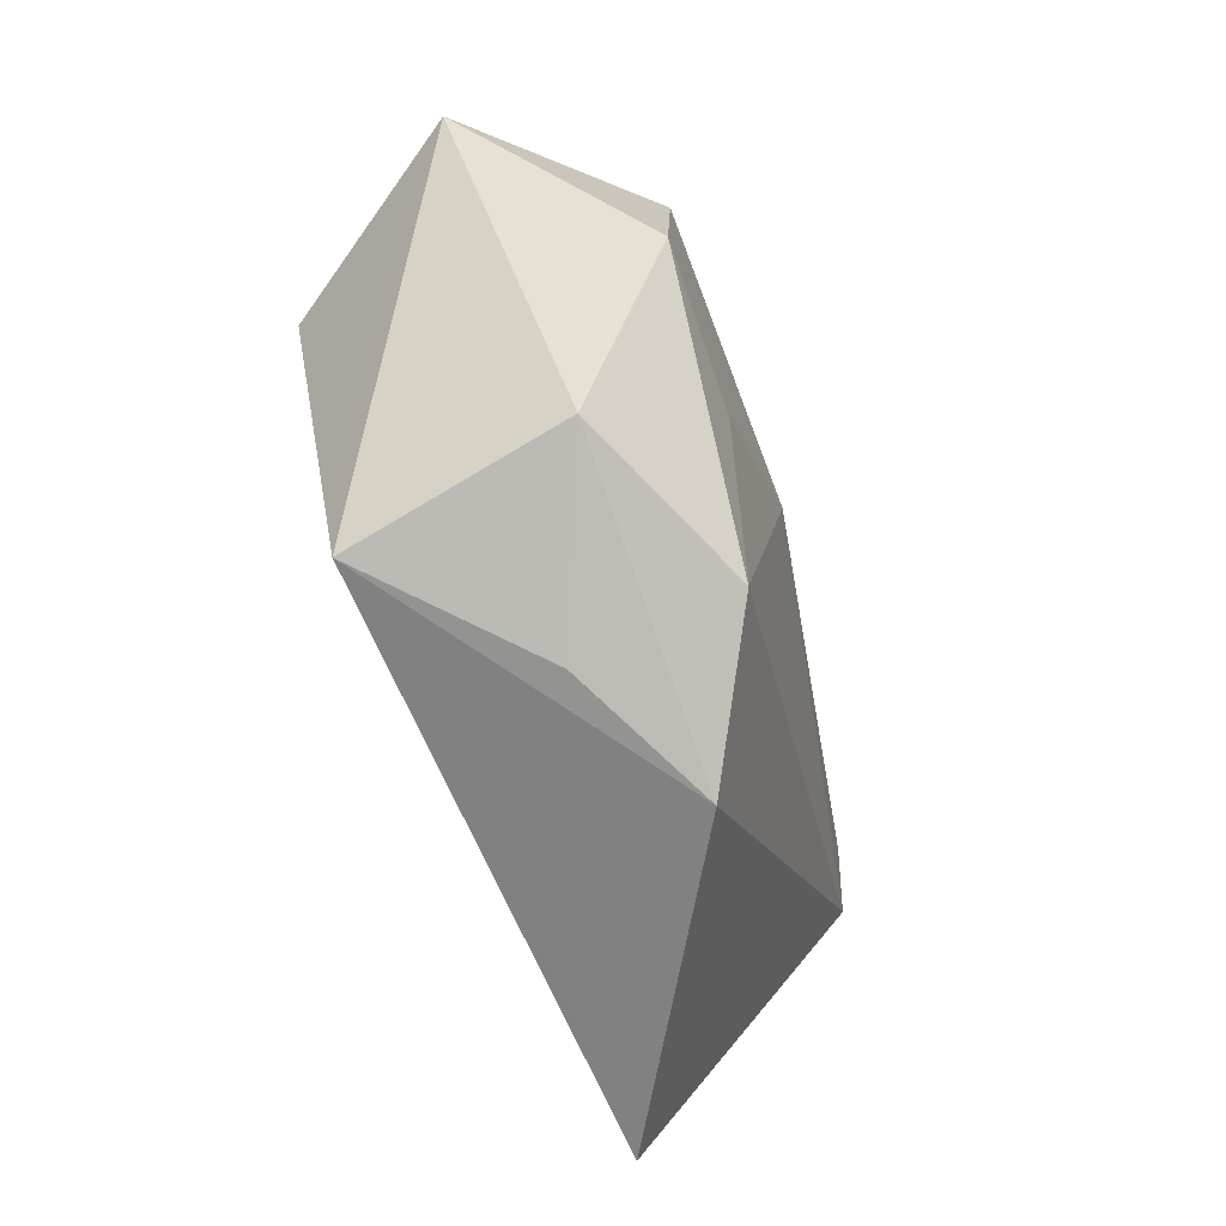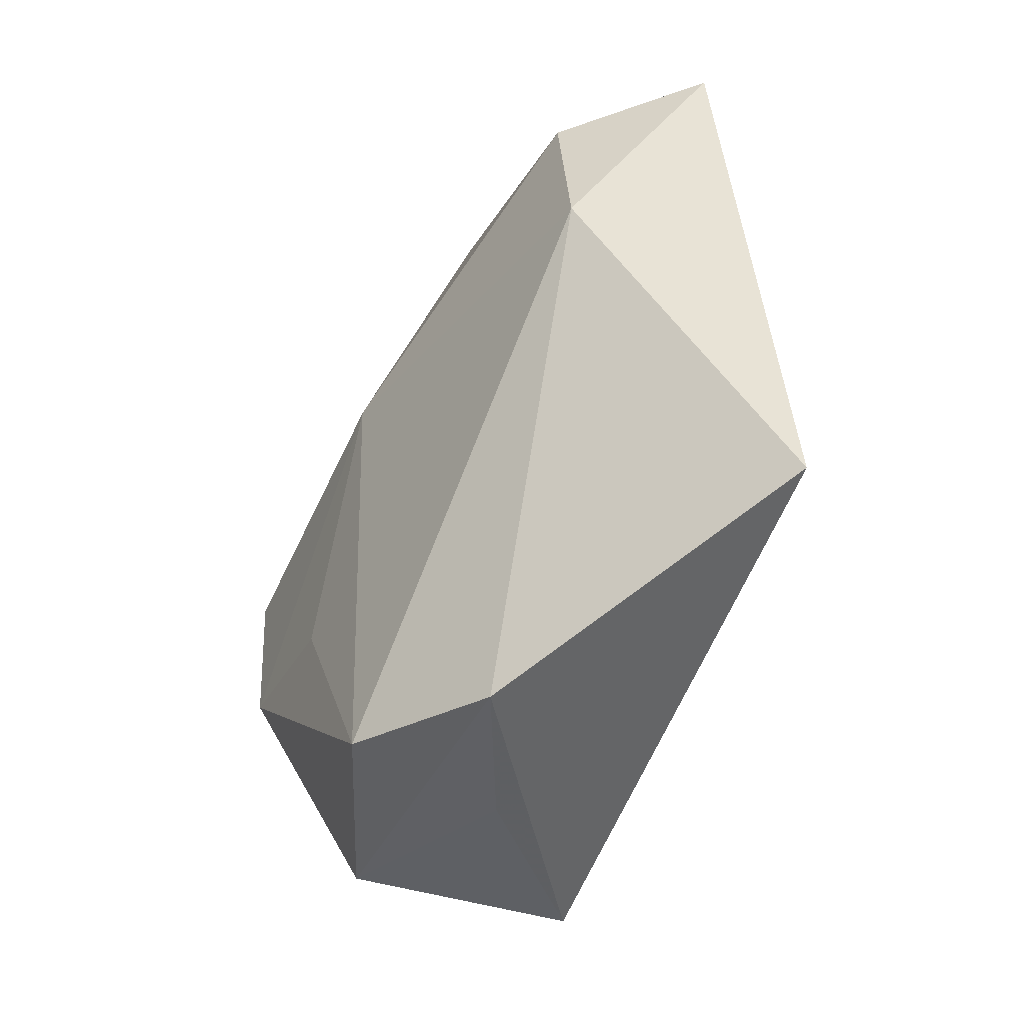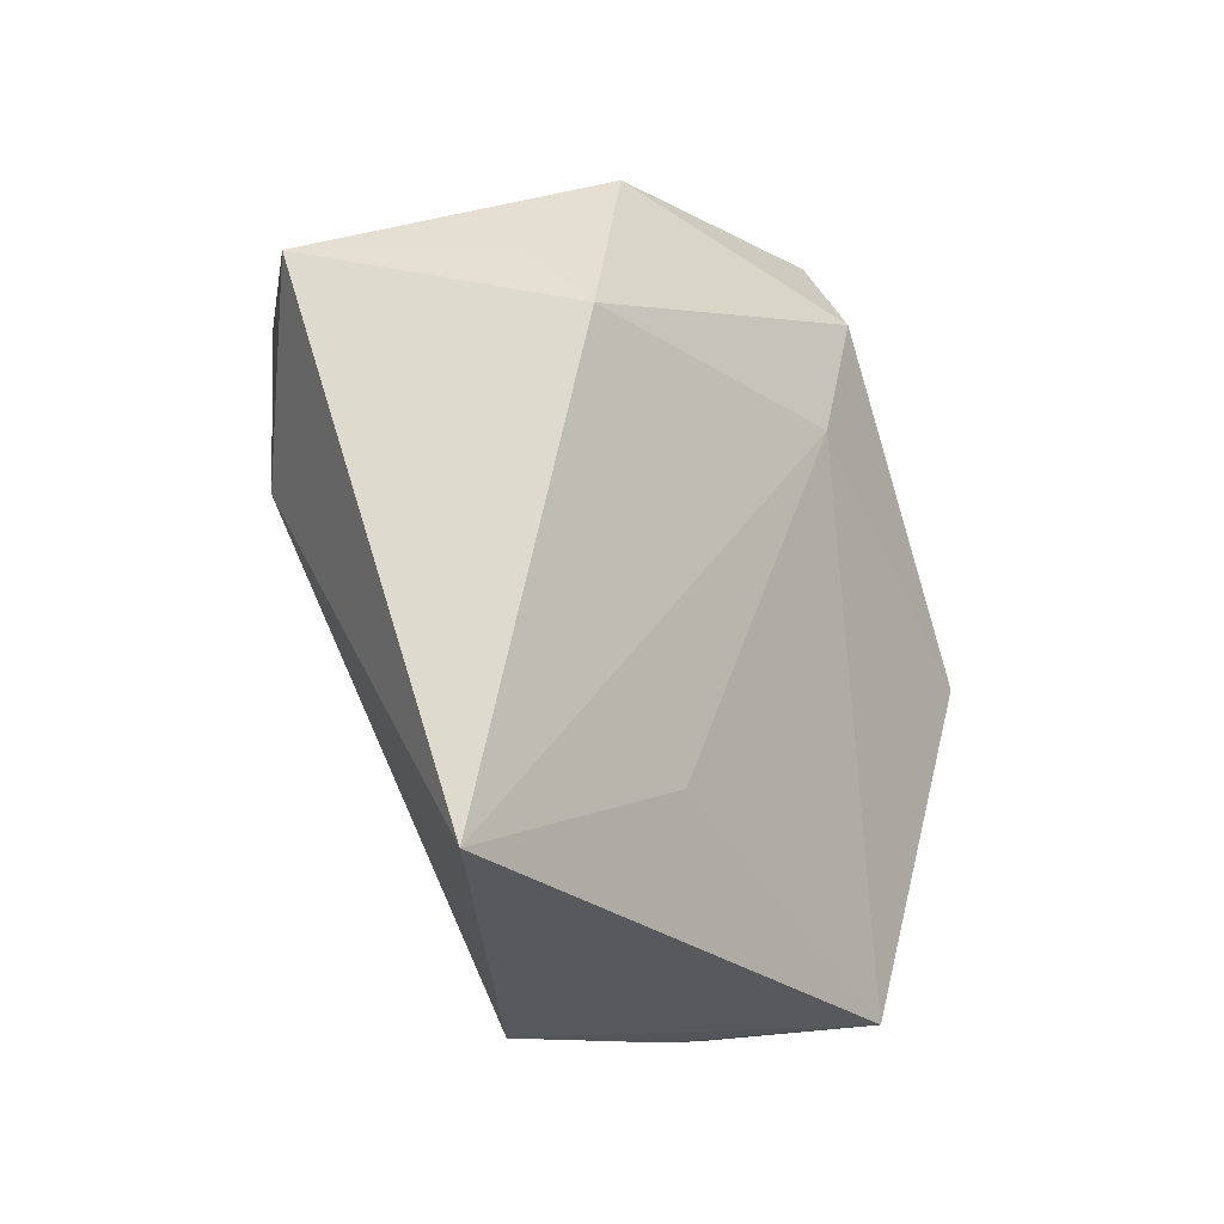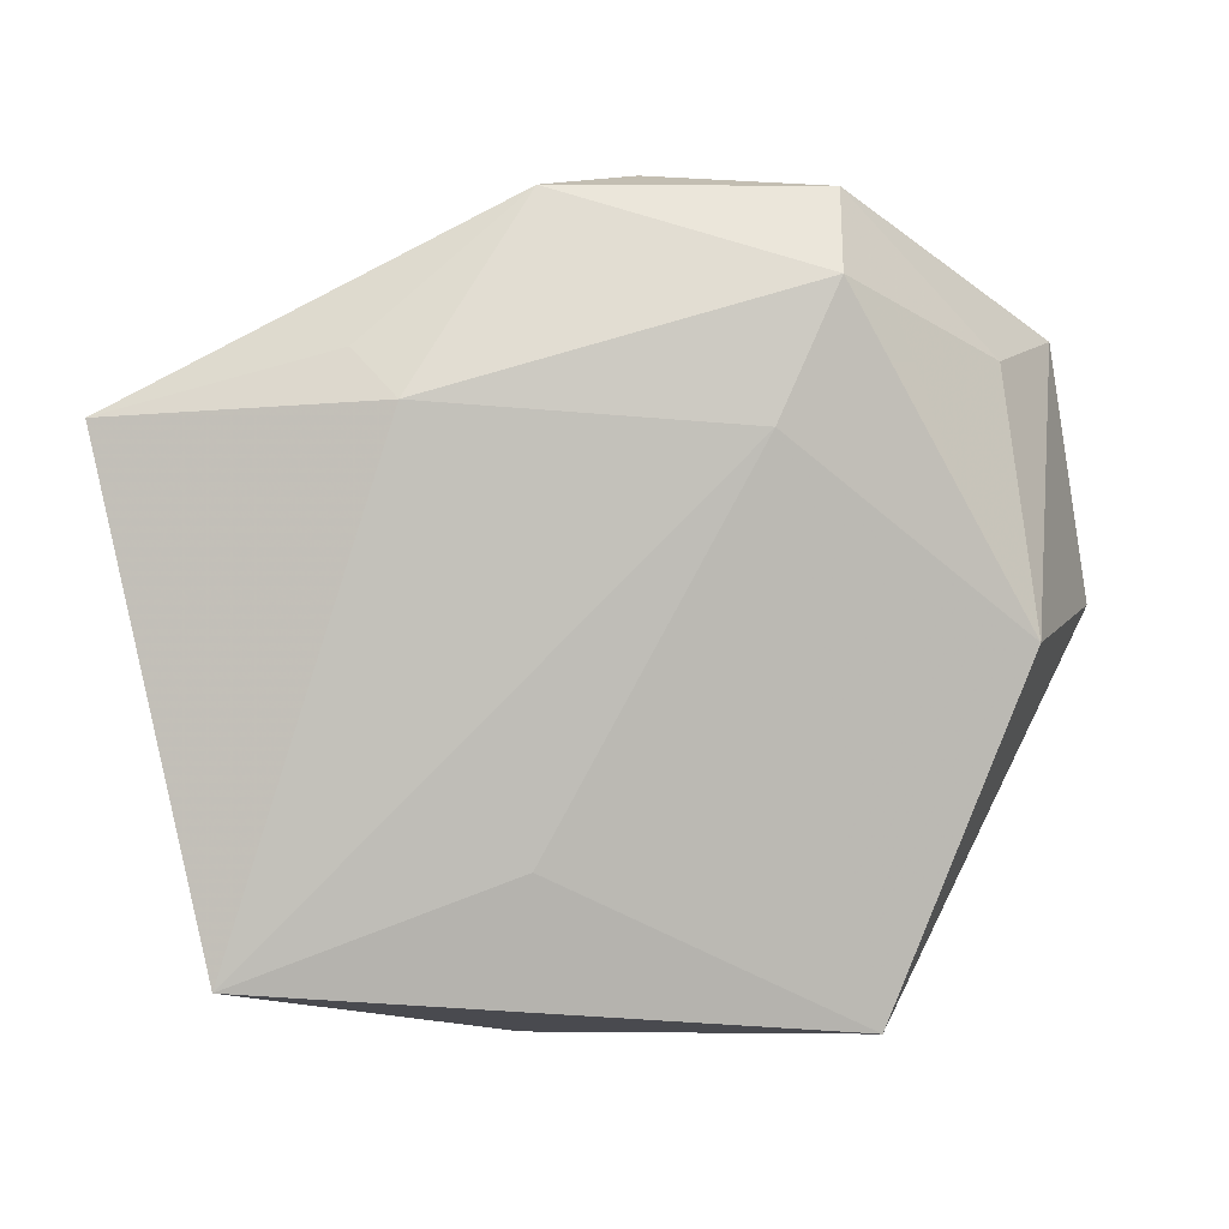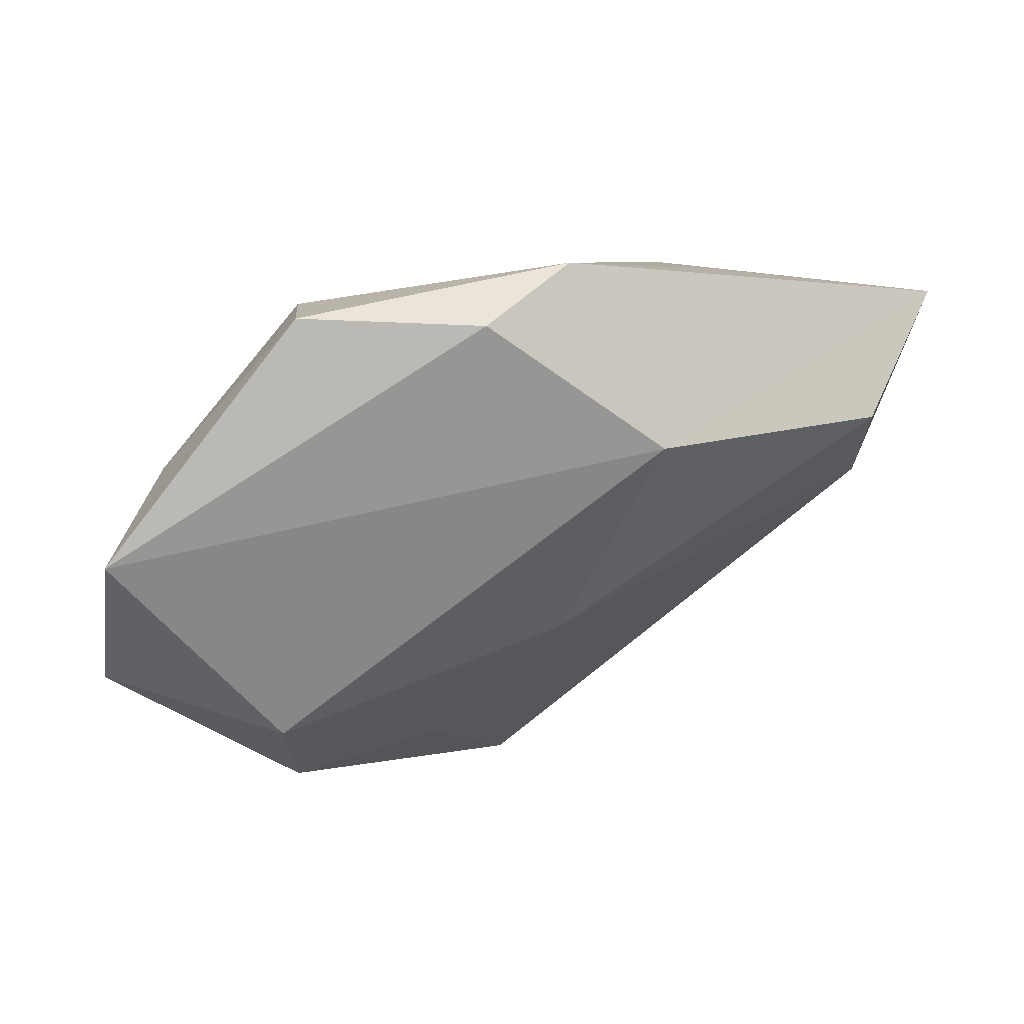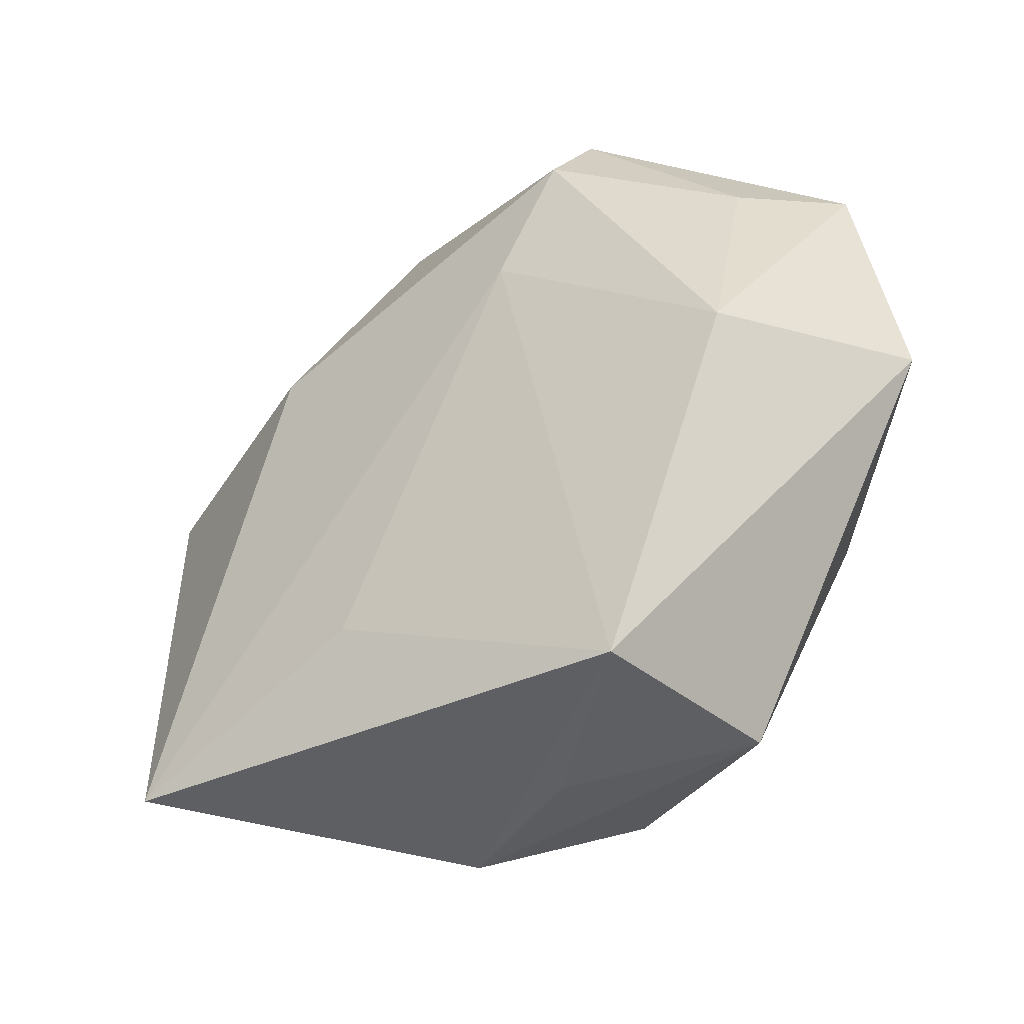
<metadata>
{"format":"obj","ext":"obj","renderer":"f3d","projection":"perspective","resolution":1024,"background":"white","views":[{"elev":-75.3,"azim":-70.5,"up":"+Y"},{"elev":-51.5,"azim":64.3,"up":"+Y"},{"elev":-17.5,"azim":123.2,"up":"+Y"},{"elev":4.3,"azim":165.2,"up":"+Y"},{"elev":66.8,"azim":-22.6,"up":"+Y"},{"elev":-39.7,"azim":-148.0,"up":"+Y"}]}
</metadata>
<code>
v 0.0144 -0.02105 -0.01446
v 0.05251 0.01989 0.00158
v -0.01584 0.04133 -0.01073
v -0.01886 -0.03758 -0.0156
v -0.0308 -0.007752 0.01811
v -0.005006 -0.03657 0.01553
v 0.01196 0.04125 -0.006117
v -0.007408 0.01909 -0.01759
v 0.0404 0.003842 0.01216
v 0.03984 0.02019 0.01323
v -0.03124 0.009745 0.01886
v -0.01419 -0.01228 0.01807
v -0.03366 -0.00106 -0.01721
v -0.004189 -0.03989 -0.0005186
v -0.03312 0.02526 -0.007986
v -0.01411 0.03297 -0.01672
v -0.04711 0.0009094 0.002052
v -0.04235 0.0274 0.00136
v 0.01069 -0.04069 0.007209
v 0.02957 0.02635 -0.007114
v -0.02326 -0.03673 0.00719
v 0.02604 0.02157 -0.01238
v 0.01473 0.03166 0.01266
v 0.0012 0.04263 -0.001992
v 0.04294 -0.03125 -0.01099
v 0.0008192 0.01165 0.01958
f 2 25 22
f 19 4 25
f 8 22 25
f 16 22 8
f 13 16 8
f 8 4 13
f 11 18 17
f 13 4 17
f 17 18 13
f 7 22 16
f 15 16 13
f 13 18 15
f 3 18 24
f 3 7 16
f 24 7 3
f 16 15 3
f 3 15 18
f 4 19 14
f 6 19 9
f 9 26 6
f 10 26 9
f 9 19 25
f 9 25 2
f 2 10 9
f 25 4 1
f 1 8 25
f 4 8 1
f 11 17 5
f 5 26 11
f 2 22 20
f 20 7 2
f 22 7 20
f 23 26 10
f 23 7 24
f 11 26 23
f 23 10 2
f 2 7 23
f 23 18 11
f 24 18 23
f 6 5 21
f 21 5 17
f 21 17 4
f 4 14 21
f 21 19 6
f 21 14 19
f 6 26 12
f 12 5 6
f 26 5 12

</code>
